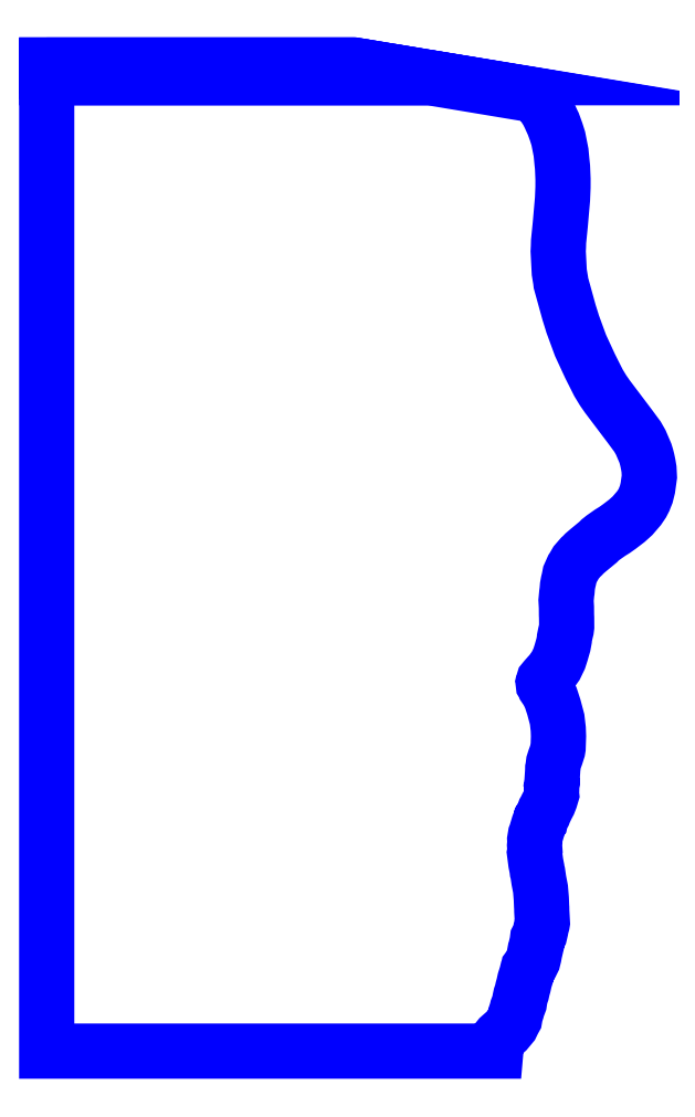
<metadata>
{"format":"dxf","ext":"dxf","renderer":"ezdxf+matplotlib","layout":"modelspace","background":"white","min_lineweight":24,"dpi":150}
</metadata>
<code>
0
SECTION
2
ENTITIES
0
POLYLINE
8
24_72000
0
VERTEX
8
24_72000
10
-27.29
20
91.62
30
72
0
VERTEX
8
24_72000
10
1.158
20
91.62
30
72
0
VERTEX
8
24_72000
10
0.872
20
91.67
30
72
0
VERTEX
8
24_72000
10
-56.17
20
91.67
30
72
0
VERTEX
8
24_72000
10
-56.17
20
91.62
30
72
0
VERTEX
8
24_72000
10
-27.29
20
91.62
30
72
0
SEQEND
8
24_72000
0
POLYLINE
8
24_72000
0
VERTEX
8
24_72000
10
-26.83
20
91.55
30
72
0
VERTEX
8
24_72000
10
1.554
20
91.55
30
72
0
VERTEX
8
24_72000
10
1.179
20
91.62
30
72
0
VERTEX
8
24_72000
10
-56.17
20
91.62
30
72
0
VERTEX
8
24_72000
10
-56.17
20
91.55
30
72
0
VERTEX
8
24_72000
10
-26.83
20
91.55
30
72
0
SEQEND
8
24_72000
0
POLYLINE
8
24_72000
0
VERTEX
8
24_72000
10
-56.17
20
91.43
30
72
0
VERTEX
8
24_72000
10
-56.17
20
91.37
30
72
0
VERTEX
8
24_72000
10
2.686
20
91.37
30
72
0
VERTEX
8
24_72000
10
1.569
20
91.55
30
72
0
VERTEX
8
24_72000
10
-56.17
20
91.55
30
72
0
VERTEX
8
24_72000
10
-56.17
20
91.43
30
72
0
SEQEND
8
24_72000
0
POLYLINE
8
24_72000
0
VERTEX
8
24_72000
10
-56.17
20
91.17
30
72
0
VERTEX
8
24_72000
10
-56.17
20
90.41
30
72
0
VERTEX
8
24_72000
10
8.435
20
90.41
30
72
0
VERTEX
8
24_72000
10
2.702
20
91.36
30
72
0
VERTEX
8
24_72000
10
-56.17
20
91.36
30
72
0
VERTEX
8
24_72000
10
-56.17
20
91.17
30
72
0
SEQEND
8
24_72000
0
POLYLINE
8
24_72000
0
VERTEX
8
24_72000
10
-56.17
20
-10.86
30
72
0
VERTEX
8
24_72000
10
-56.17
20
-92.11
30
72
0
VERTEX
8
24_72000
10
27.51
20
-92.11
30
72
0
VERTEX
8
24_72000
10
27.53
20
-91.86
30
72
0
VERTEX
8
24_72000
10
27.56
20
-91.78
30
72
0
VERTEX
8
24_72000
10
27.57
20
-91.47
30
72
0
VERTEX
8
24_72000
10
27.6
20
-91.13
30
72
0
VERTEX
8
24_72000
10
27.85
20
-89.97
30
72
0
VERTEX
8
24_72000
10
28.16
20
-89.6
30
72
0
VERTEX
8
24_72000
10
28.2
20
-89.53
30
72
0
VERTEX
8
24_72000
10
28.83
20
-88.95
30
72
0
VERTEX
8
24_72000
10
29.5
20
-88.37
30
72
0
VERTEX
8
24_72000
10
30.33
20
-87.38
30
72
0
VERTEX
8
24_72000
10
30.43
20
-87.26
30
72
0
VERTEX
8
24_72000
10
30.8
20
-86.48
30
72
0
VERTEX
8
24_72000
10
31.04
20
-86.06
30
72
0
VERTEX
8
24_72000
10
31.1
20
-85.68
30
72
0
VERTEX
8
24_72000
10
31.17
20
-85.33
30
72
0
VERTEX
8
24_72000
10
31.41
20
-84.58
30
72
0
VERTEX
8
24_72000
10
31.5
20
-84.17
30
72
0
VERTEX
8
24_72000
10
31.77
20
-83.43
30
72
0
VERTEX
8
24_72000
10
31.9
20
-83.11
30
72
0
VERTEX
8
24_72000
10
32
20
-82.45
30
72
0
VERTEX
8
24_72000
10
32.07
20
-82.2
30
72
0
VERTEX
8
24_72000
10
32.15
20
-81.79
30
72
0
VERTEX
8
24_72000
10
32.35
20
-81.2
30
72
0
VERTEX
8
24_72000
10
32.51
20
-80.49
30
72
0
VERTEX
8
24_72000
10
32.65
20
-79.98
30
72
0
VERTEX
8
24_72000
10
32.67
20
-79.91
30
72
0
VERTEX
8
24_72000
10
32.88
20
-79.02
30
72
0
VERTEX
8
24_72000
10
32.89
20
-78.95
30
72
0
VERTEX
8
24_72000
10
33.25
20
-77.78
30
72
0
VERTEX
8
24_72000
10
33.41
20
-77.11
30
72
0
VERTEX
8
24_72000
10
33.49
20
-76.95
30
72
0
VERTEX
8
24_72000
10
33.54
20
-76.74
30
72
0
VERTEX
8
24_72000
10
33.76
20
-76.44
30
72
0
VERTEX
8
24_72000
10
33.87
20
-76.22
30
72
0
VERTEX
8
24_72000
10
34.09
20
-75.88
30
72
0
VERTEX
8
24_72000
10
34.45
20
-75.16
30
72
0
VERTEX
8
24_72000
10
34.62
20
-74.45
30
72
0
VERTEX
8
24_72000
10
34.81
20
-73.43
30
72
0
VERTEX
8
24_72000
10
34.83
20
-73.33
30
72
0
VERTEX
8
24_72000
10
34.88
20
-73.2
30
72
0
VERTEX
8
24_72000
10
35.17
20
-72.03
30
72
0
VERTEX
8
24_72000
10
35.21
20
-71.8
30
72
0
VERTEX
8
24_72000
10
35.25
20
-71.38
30
72
0
VERTEX
8
24_72000
10
35.29
20
-71.15
30
72
0
VERTEX
8
24_72000
10
35.59
20
-70.57
30
72
0
VERTEX
8
24_72000
10
35.68
20
-70.38
30
72
0
VERTEX
8
24_72000
10
35.71
20
-70.33
30
72
0
VERTEX
8
24_72000
10
35.88
20
-69.58
30
72
0
VERTEX
8
24_72000
10
35.91
20
-69.29
30
72
0
VERTEX
8
24_72000
10
36.05
20
-68.82
30
72
0
VERTEX
8
24_72000
10
36.16
20
-68.39
30
72
0
VERTEX
8
24_72000
10
36.2
20
-68.18
30
72
0
VERTEX
8
24_72000
10
36.13
20
-67.2
30
72
0
VERTEX
8
24_72000
10
36.08
20
-66.06
30
72
0
VERTEX
8
24_72000
10
36.07
20
-65.46
30
72
0
VERTEX
8
24_72000
10
36.03
20
-65.18
30
72
0
VERTEX
8
24_72000
10
36.04
20
-65.08
30
72
0
VERTEX
8
24_72000
10
35.99
20
-63.72
30
72
0
VERTEX
8
24_72000
10
35.93
20
-62.85
30
72
0
VERTEX
8
24_72000
10
35.84
20
-61.9
30
72
0
VERTEX
8
24_72000
10
35.53
20
-60.31
30
72
0
VERTEX
8
24_72000
10
35.33
20
-58.94
30
72
0
VERTEX
8
24_72000
10
35.23
20
-58.59
30
72
0
VERTEX
8
24_72000
10
35.17
20
-58.13
30
72
0
VERTEX
8
24_72000
10
34.97
20
-57.06
30
72
0
VERTEX
8
24_72000
10
34.91
20
-56.61
30
72
0
VERTEX
8
24_72000
10
34.9
20
-56.48
30
72
0
VERTEX
8
24_72000
10
34.83
20
-56.03
30
72
0
VERTEX
8
24_72000
10
34.8
20
-55.64
30
72
0
VERTEX
8
24_72000
10
34.74
20
-55.44
30
72
0
VERTEX
8
24_72000
10
34.72
20
-55.17
30
72
0
VERTEX
8
24_72000
10
34.78
20
-54.87
30
72
0
VERTEX
8
24_72000
10
34.8
20
-54.76
30
72
0
VERTEX
8
24_72000
10
34.73
20
-53.77
30
72
0
VERTEX
8
24_72000
10
34.78
20
-53.19
30
72
0
VERTEX
8
24_72000
10
34.76
20
-52.72
30
72
0
VERTEX
8
24_72000
10
34.88
20
-52.07
30
72
0
VERTEX
8
24_72000
10
34.9
20
-51.86
30
72
0
VERTEX
8
24_72000
10
34.99
20
-51.61
30
72
0
VERTEX
8
24_72000
10
35.37
20
-50.28
30
72
0
VERTEX
8
24_72000
10
35.47
20
-49.99
30
72
0
VERTEX
8
24_72000
10
35.79
20
-49.16
30
72
0
VERTEX
8
24_72000
10
35.86
20
-49.07
30
72
0
VERTEX
8
24_72000
10
35.92
20
-48.82
30
72
0
VERTEX
8
24_72000
10
36.38
20
-47.96
30
72
0
VERTEX
8
24_72000
10
36.6
20
-47.36
30
72
0
VERTEX
8
24_72000
10
36.73
20
-47.14
30
72
0
VERTEX
8
24_72000
10
37.01
20
-46.56
30
72
0
VERTEX
8
24_72000
10
37.37
20
-45.88
30
72
0
VERTEX
8
24_72000
10
37.66
20
-45.12
30
72
0
VERTEX
8
24_72000
10
37.75
20
-44.8
30
72
0
VERTEX
8
24_72000
10
37.91
20
-44.29
30
72
0
VERTEX
8
24_72000
10
37.89
20
-44.13
30
72
0
VERTEX
8
24_72000
10
37.91
20
-43.87
30
72
0
VERTEX
8
24_72000
10
37.94
20
-42.97
30
72
0
VERTEX
8
24_72000
10
37.98
20
-42.33
30
72
0
VERTEX
8
24_72000
10
37.93
20
-42.21
30
72
0
VERTEX
8
24_72000
10
37.97
20
-42.02
30
72
0
VERTEX
8
24_72000
10
38.05
20
-40.88
30
72
0
VERTEX
8
24_72000
10
38.05
20
-40.52
30
72
0
VERTEX
8
24_72000
10
38.1
20
-39.95
30
72
0
VERTEX
8
24_72000
10
38.11
20
-39.47
30
72
0
VERTEX
8
24_72000
10
38.16
20
-39.25
30
72
0
VERTEX
8
24_72000
10
38.27
20
-38.36
30
72
0
VERTEX
8
24_72000
10
38.52
20
-37.59
30
72
0
VERTEX
8
24_72000
10
38.72
20
-37.06
30
72
0
VERTEX
8
24_72000
10
39.07
20
-35.96
30
72
0
VERTEX
8
24_72000
10
39.12
20
-35.62
30
72
0
VERTEX
8
24_72000
10
39.18
20
-34.09
30
72
0
VERTEX
8
24_72000
10
39.2
20
-33.44
30
72
0
VERTEX
8
24_72000
10
39.16
20
-32.34
30
72
0
VERTEX
8
24_72000
10
39.15
20
-32.1
30
72
0
VERTEX
8
24_72000
10
38.94
20
-30.29
30
72
0
VERTEX
8
24_72000
10
38.34
20
-28.05
30
72
0
VERTEX
8
24_72000
10
38.02
20
-26.99
30
72
0
VERTEX
8
24_72000
10
37.88
20
-26.64
30
72
0
VERTEX
8
24_72000
10
37.76
20
-26.28
30
72
0
VERTEX
8
24_72000
10
37.42
20
-25.56
30
72
0
VERTEX
8
24_72000
10
37.12
20
-24.99
30
72
0
VERTEX
8
24_72000
10
36.62
20
-24.26
30
72
0
VERTEX
8
24_72000
10
36.56
20
-24.06
30
72
0
VERTEX
8
24_72000
10
36.36
20
-23.73
30
72
0
VERTEX
8
24_72000
10
36.36
20
-23.64
30
72
0
VERTEX
8
24_72000
10
36.34
20
-23.58
30
72
0
VERTEX
8
24_72000
10
36.38
20
-23.48
30
72
0
VERTEX
8
24_72000
10
36.4
20
-23.38
30
72
0
VERTEX
8
24_72000
10
36.39
20
-23.23
30
72
0
VERTEX
8
24_72000
10
36.43
20
-23.1
30
72
0
VERTEX
8
24_72000
10
36.76
20
-22.7
30
72
0
VERTEX
8
24_72000
10
37.73
20
-21.62
30
72
0
VERTEX
8
24_72000
10
37.92
20
-21.39
30
72
0
VERTEX
8
24_72000
10
37.95
20
-21.33
30
72
0
VERTEX
8
24_72000
10
38.68
20
-20.31
30
72
0
VERTEX
8
24_72000
10
39.25
20
-19.18
30
72
0
VERTEX
8
24_72000
10
39.32
20
-18.99
30
72
0
VERTEX
8
24_72000
10
39.69
20
-17.83
30
72
0
VERTEX
8
24_72000
10
40.1
20
-16.4
30
72
0
VERTEX
8
24_72000
10
40.28
20
-15.43
30
72
0
VERTEX
8
24_72000
10
40.3
20
-15.15
30
72
0
VERTEX
8
24_72000
10
40.46
20
-14.35
30
72
0
VERTEX
8
24_72000
10
40.65
20
-13.54
30
72
0
VERTEX
8
24_72000
10
40.72
20
-13.04
30
72
0
VERTEX
8
24_72000
10
40.72
20
-12.44
30
72
0
VERTEX
8
24_72000
10
40.71
20
-11.37
30
72
0
VERTEX
8
24_72000
10
40.68
20
-10.81
30
72
0
VERTEX
8
24_72000
10
40.67
20
-9.425
30
72
0
VERTEX
8
24_72000
10
40.6
20
-8.136
30
72
0
VERTEX
8
24_72000
10
40.66
20
-7.383
30
72
0
VERTEX
8
24_72000
10
40.73
20
-6.786
30
72
0
VERTEX
8
24_72000
10
40.75
20
-6.693
30
72
0
VERTEX
8
24_72000
10
40.76
20
-6.551
30
72
0
VERTEX
8
24_72000
10
40.79
20
-6.379
30
72
0
VERTEX
8
24_72000
10
40.87
20
-5.472
30
72
0
VERTEX
8
24_72000
10
41
20
-4.743
30
72
0
VERTEX
8
24_72000
10
41.13
20
-4.177
30
72
0
VERTEX
8
24_72000
10
41.3
20
-3.352
30
72
0
VERTEX
8
24_72000
10
41.74
20
-2.325
30
72
0
VERTEX
8
24_72000
10
41.83
20
-2.163
30
72
0
VERTEX
8
24_72000
10
41.92
20
-2.021
30
72
0
VERTEX
8
24_72000
10
42.34
20
-1.316
30
72
0
VERTEX
8
24_72000
10
42.49
20
-1.048
30
72
0
VERTEX
8
24_72000
10
43.36
20
-0.046
30
72
0
VERTEX
8
24_72000
10
43.67
20
0.23
30
72
0
VERTEX
8
24_72000
10
44.01
20
0.594
30
72
0
VERTEX
8
24_72000
10
44.72
20
1.21
30
72
0
VERTEX
8
24_72000
10
46.28
20
2.48
30
72
0
VERTEX
8
24_72000
10
46.58
20
2.741
30
72
0
VERTEX
8
24_72000
10
46.94
20
3.117
30
72
0
VERTEX
8
24_72000
10
47.53
20
3.584
30
72
0
VERTEX
8
24_72000
10
48.81
20
4.487
30
72
0
VERTEX
8
24_72000
10
49.25
20
4.743
30
72
0
VERTEX
8
24_72000
10
49.46
20
4.891
30
72
0
VERTEX
8
24_72000
10
49.66
20
5.017
30
72
0
VERTEX
8
24_72000
10
50.56
20
5.655
30
72
0
VERTEX
8
24_72000
10
51.74
20
6.572
30
72
0
VERTEX
8
24_72000
10
51.95
20
6.723
30
72
0
VERTEX
8
24_72000
10
52.74
20
7.419
30
72
0
VERTEX
8
24_72000
10
52.98
20
7.654
30
72
0
VERTEX
8
24_72000
10
54.18
20
9.046
30
72
0
VERTEX
8
24_72000
10
54.4
20
9.374
30
72
0
VERTEX
8
24_72000
10
54.53
20
9.535
30
72
0
VERTEX
8
24_72000
10
54.8
20
9.964
30
72
0
VERTEX
8
24_72000
10
54.93
20
10.19
30
72
0
VERTEX
8
24_72000
10
55.14
20
10.62
30
72
0
VERTEX
8
24_72000
10
55.22
20
10.85
30
72
0
VERTEX
8
24_72000
10
55.37
20
11.2
30
72
0
VERTEX
8
24_72000
10
55.54
20
11.62
30
72
0
VERTEX
8
24_72000
10
55.77
20
12.48
30
72
0
VERTEX
8
24_72000
10
55.84
20
12.82
30
72
0
VERTEX
8
24_72000
10
56.1
20
14.62
30
72
0
VERTEX
8
24_72000
10
56.13
20
14.92
30
72
0
VERTEX
8
24_72000
10
56.08
20
16.25
30
72
0
VERTEX
8
24_72000
10
56.06
20
16.32
30
72
0
VERTEX
8
24_72000
10
55.91
20
17.19
30
72
0
VERTEX
8
24_72000
10
55.74
20
18.02
30
72
0
VERTEX
8
24_72000
10
55.57
20
18.68
30
72
0
VERTEX
8
24_72000
10
55.42
20
19.14
30
72
0
VERTEX
8
24_72000
10
55.37
20
19.32
30
72
0
VERTEX
8
24_72000
10
54.87
20
20.55
30
72
0
VERTEX
8
24_72000
10
54.52
20
21.31
30
72
0
VERTEX
8
24_72000
10
53.91
20
22.38
30
72
0
VERTEX
8
24_72000
10
52.54
20
24.25
30
72
0
VERTEX
8
24_72000
10
48.27
20
29.91
30
72
0
VERTEX
8
24_72000
10
47.5
20
31.01
30
72
0
VERTEX
8
24_72000
10
46.65
20
32.41
30
72
0
VERTEX
8
24_72000
10
45.08
20
35.52
30
72
0
VERTEX
8
24_72000
10
43.3
20
39.37
30
72
0
VERTEX
8
24_72000
10
41.81
20
43.43
30
72
0
VERTEX
8
24_72000
10
41.68
20
43.88
30
72
0
VERTEX
8
24_72000
10
41.16
20
45.53
30
72
0
VERTEX
8
24_72000
10
40.8
20
46.82
30
72
0
VERTEX
8
24_72000
10
39.98
20
49.84
30
72
0
VERTEX
8
24_72000
10
39.84
20
50.28
30
72
0
VERTEX
8
24_72000
10
39.65
20
51.02
30
72
0
VERTEX
8
24_72000
10
39.63
20
51.2
30
72
0
VERTEX
8
24_72000
10
39.59
20
51.48
30
72
0
VERTEX
8
24_72000
10
39.34
20
53.02
30
72
0
VERTEX
8
24_72000
10
39.24
20
55.11
30
72
0
VERTEX
8
24_72000
10
39.14
20
56.79
30
72
0
VERTEX
8
24_72000
10
39.13
20
56.91
30
72
0
VERTEX
8
24_72000
10
39.18
20
57.79
30
72
0
VERTEX
8
24_72000
10
39.2
20
58.73
30
72
0
VERTEX
8
24_72000
10
39.45
20
61.16
30
72
0
VERTEX
8
24_72000
10
39.53
20
61.99
30
72
0
VERTEX
8
24_72000
10
39.69
20
63.87
30
72
0
VERTEX
8
24_72000
10
39.78
20
64.76
30
72
0
VERTEX
8
24_72000
10
39.9
20
66.27
30
72
0
VERTEX
8
24_72000
10
39.94
20
66.66
30
72
0
VERTEX
8
24_72000
10
40.03
20
68.84
30
72
0
VERTEX
8
24_72000
10
40.03
20
70.38
30
72
0
VERTEX
8
24_72000
10
39.94
20
72.6
30
72
0
VERTEX
8
24_72000
10
39.84
20
73.55
30
72
0
VERTEX
8
24_72000
10
39.67
20
75.35
30
72
0
VERTEX
8
24_72000
10
39.16
20
77.95
30
72
0
VERTEX
8
24_72000
10
38.75
20
79.21
30
72
0
VERTEX
8
24_72000
10
38.34
20
80.32
30
72
0
VERTEX
8
24_72000
10
38.22
20
80.69
30
72
0
VERTEX
8
24_72000
10
38.05
20
81.02
30
72
0
VERTEX
8
24_72000
10
37.58
20
82.08
30
72
0
VERTEX
8
24_72000
10
37.09
20
83.06
30
72
0
VERTEX
8
24_72000
10
36.27
20
84.3
30
72
0
VERTEX
8
24_72000
10
36.17
20
84.52
30
72
0
VERTEX
8
24_72000
10
35.45
20
85.9
30
72
0
VERTEX
8
24_72000
10
15.25
20
89.27
30
72
0
VERTEX
8
24_72000
10
-56.17
20
89.27
30
72
0
VERTEX
8
24_72000
10
-56.17
20
-10.86
30
72
0
SEQEND
8
24_72000
0
POLYLINE
8
24_72000
0
VERTEX
8
24_72000
10
12.52
20
89.72
30
72
0
VERTEX
8
24_72000
10
8.467
20
90.4
30
72
0
VERTEX
8
24_72000
10
-56.17
20
90.4
30
72
0
VERTEX
8
24_72000
10
-56.17
20
89.27
30
72
0
VERTEX
8
24_72000
10
15.25
20
89.27
30
72
0
VERTEX
8
24_72000
10
12.52
20
89.72
30
72
0
SEQEND
8
24_72000
0
ENDSEC
0
EOF

</code>
